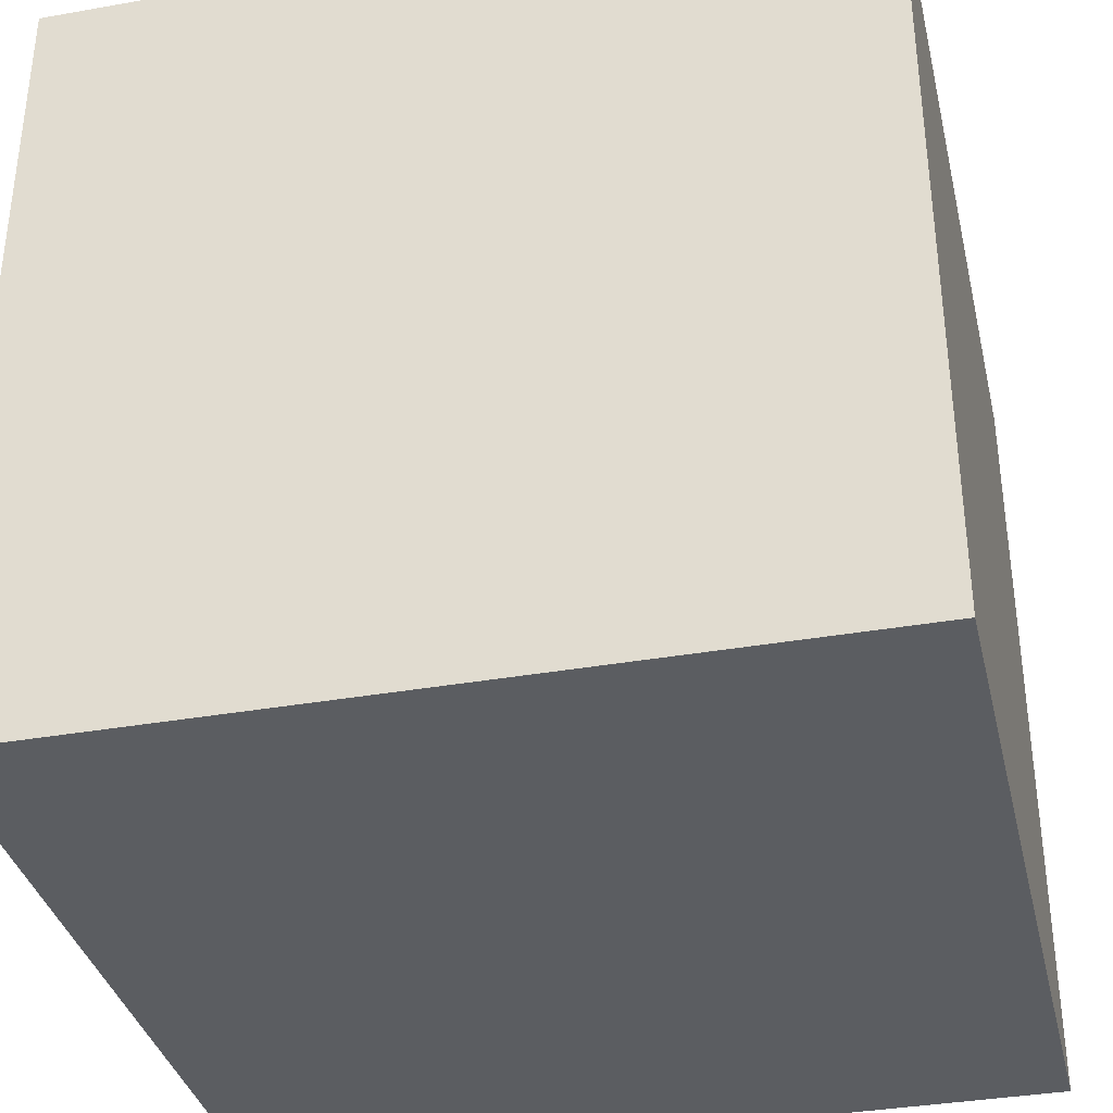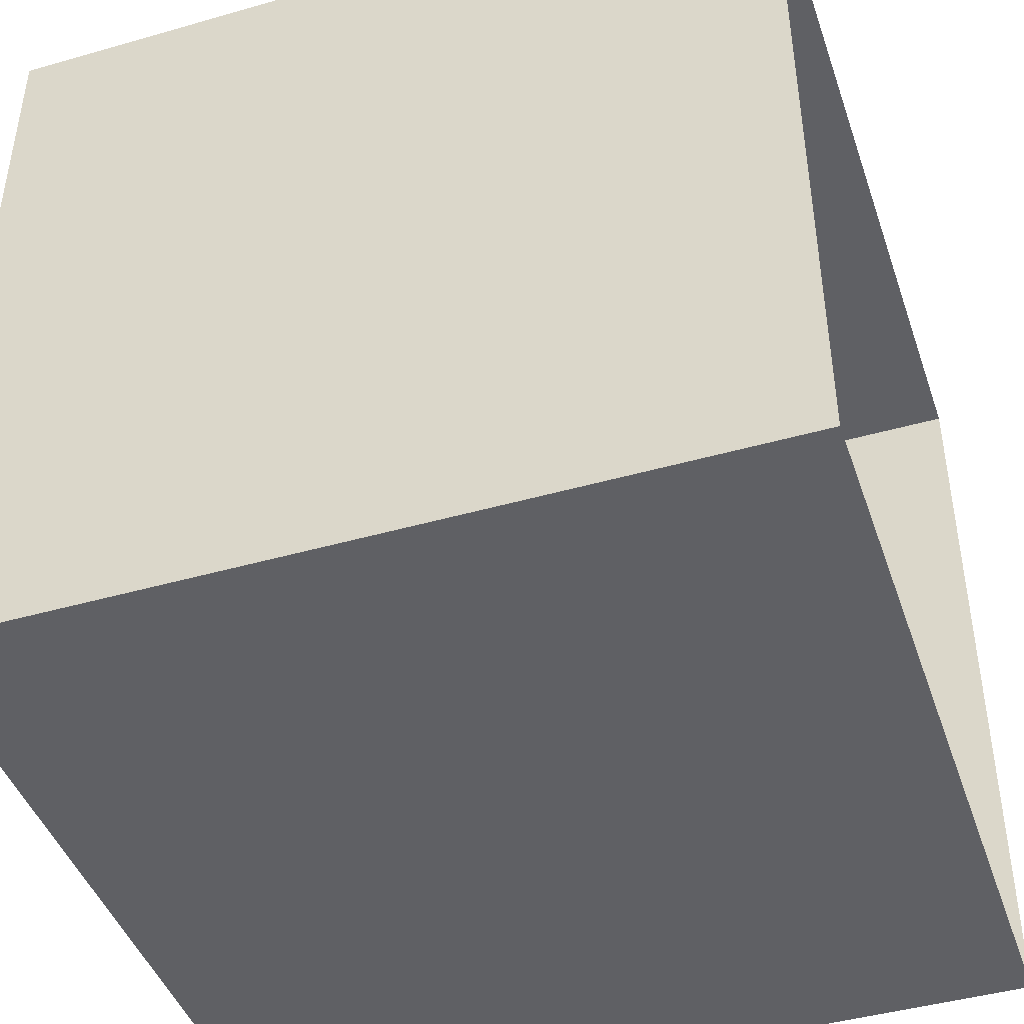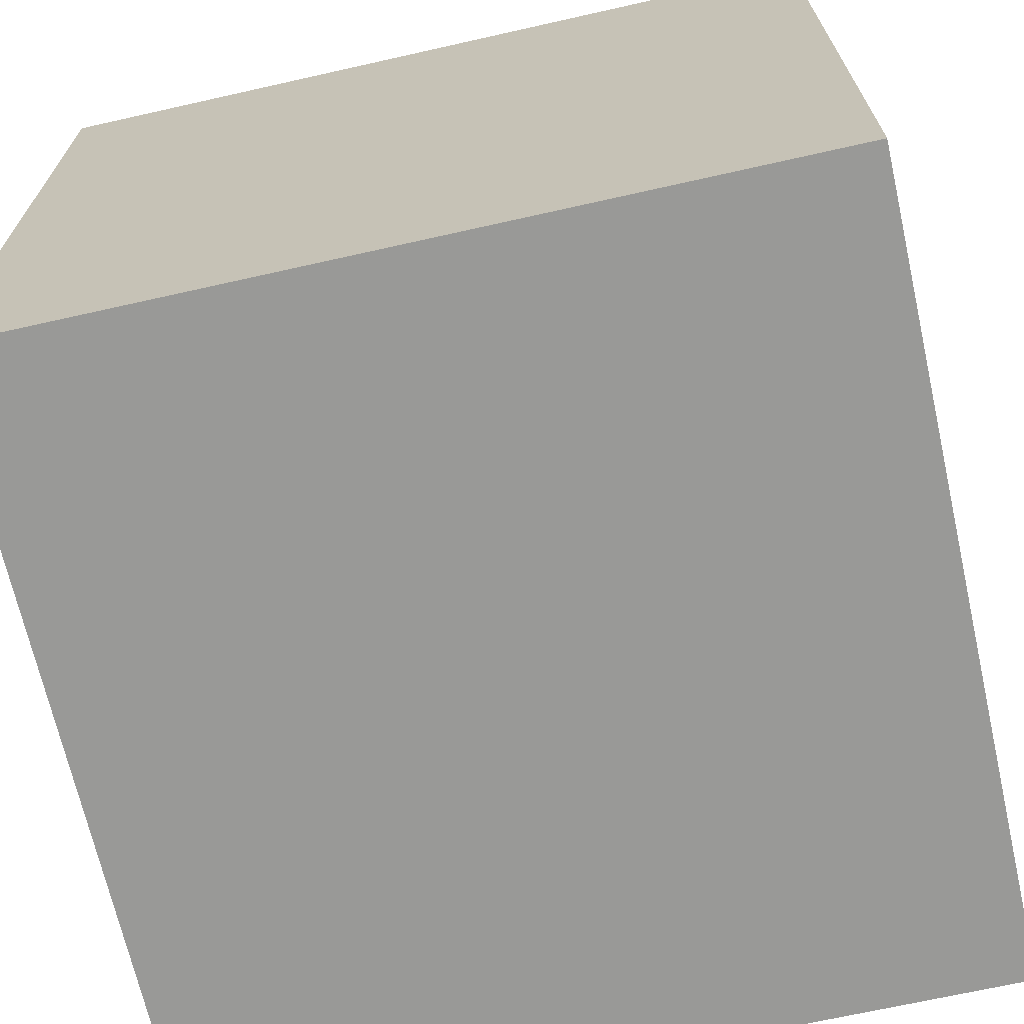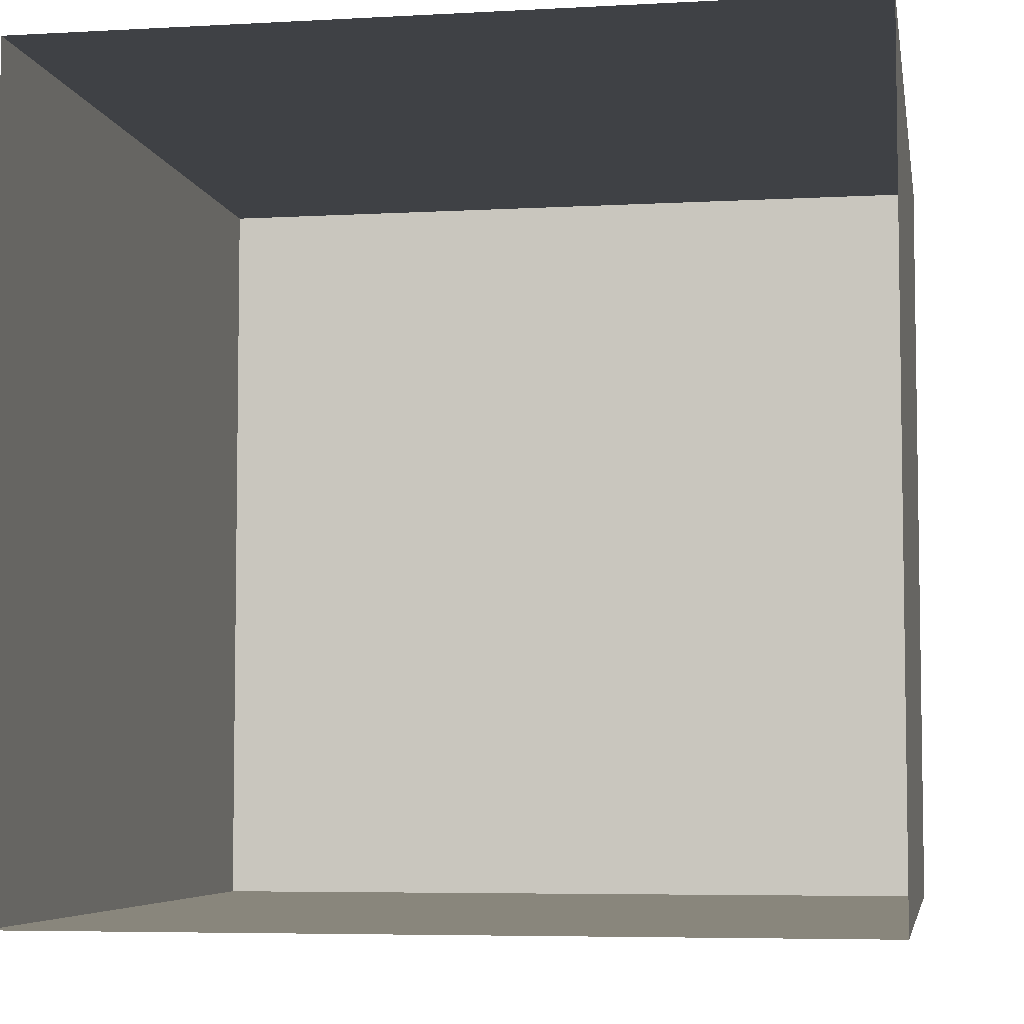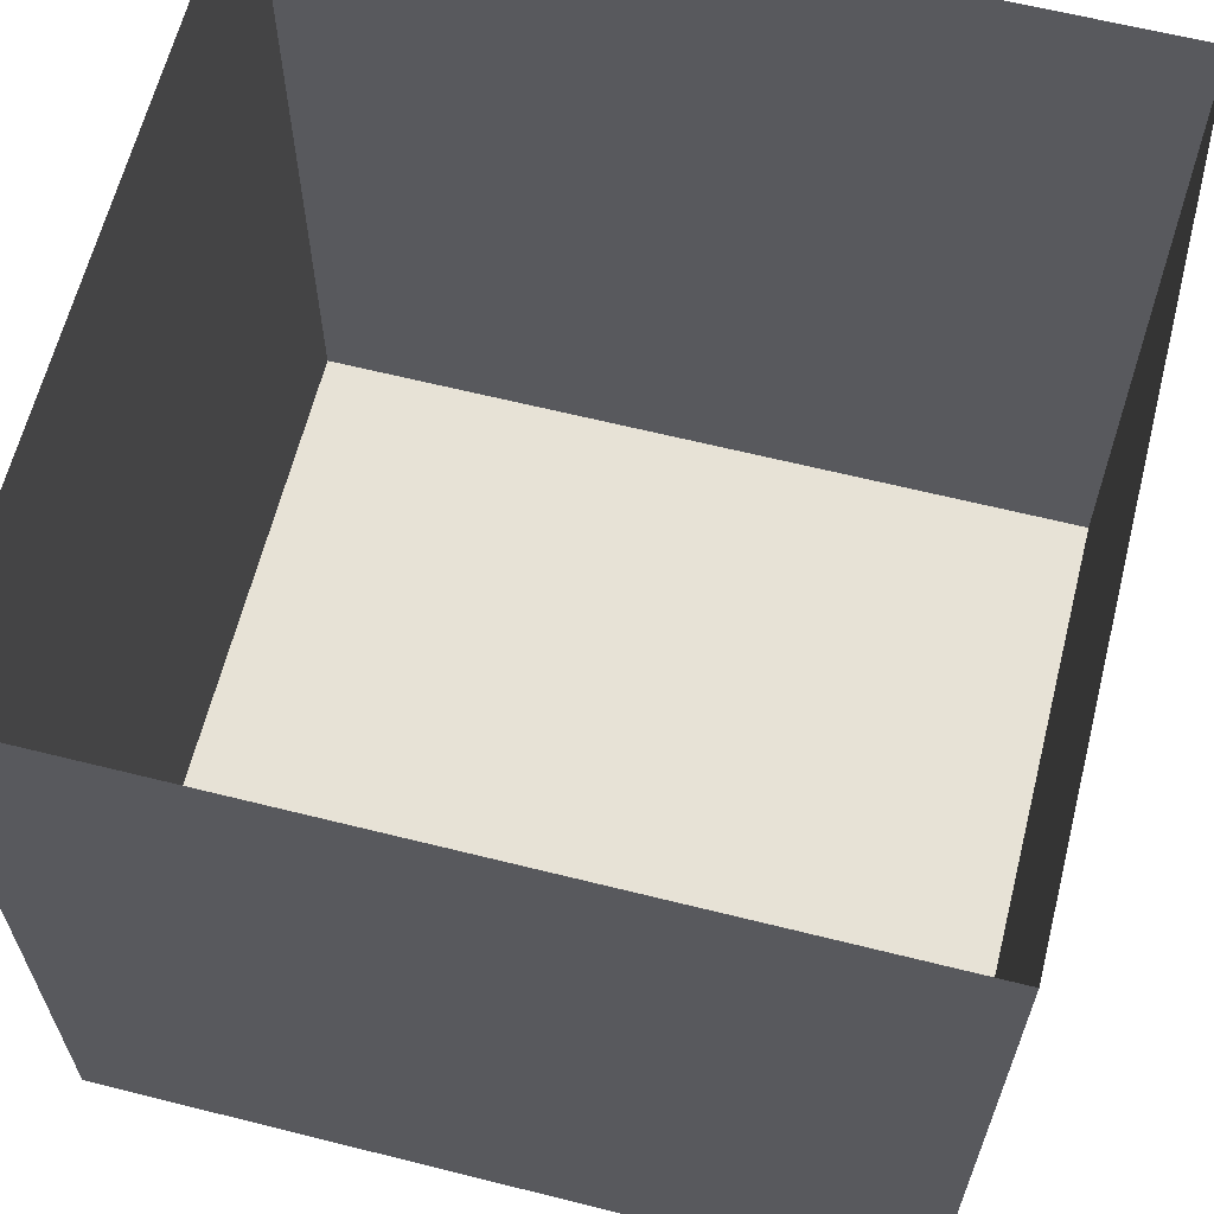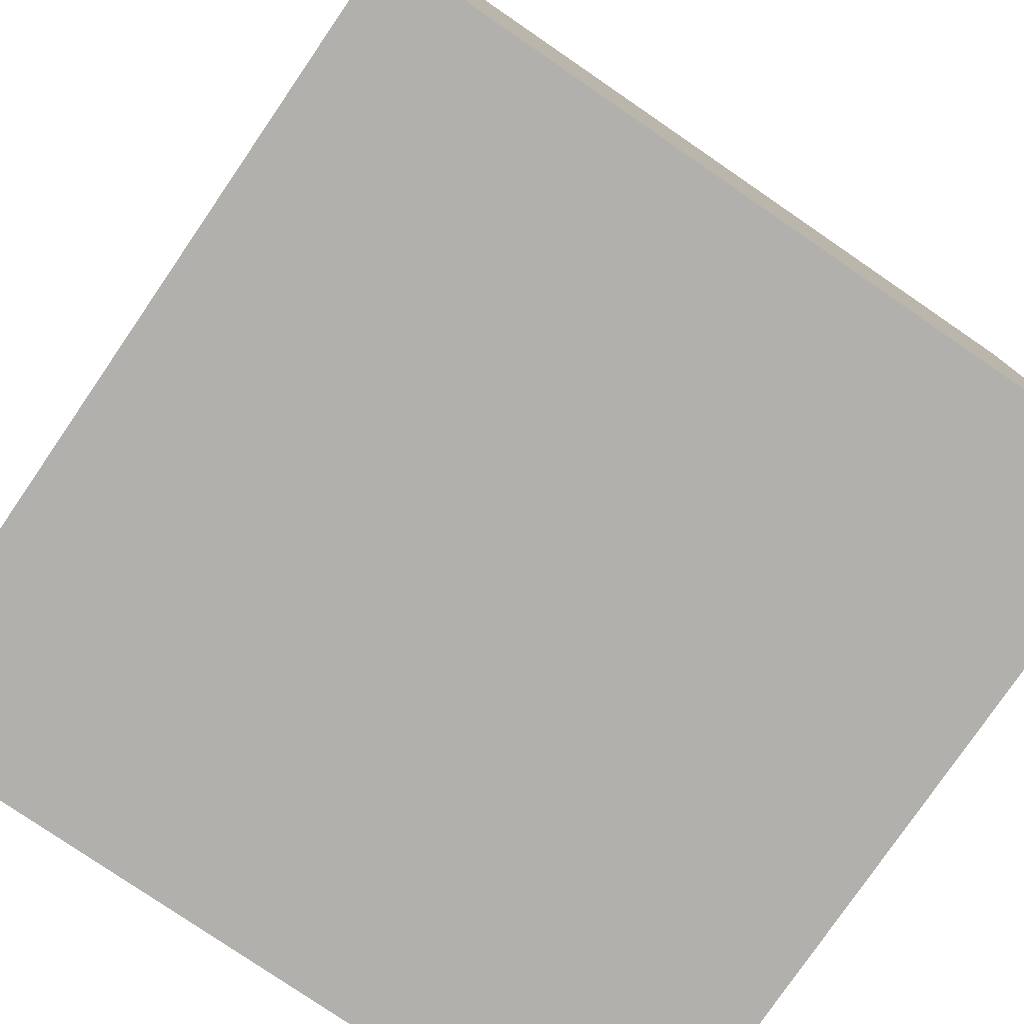
<metadata>
{"format":"obj","ext":"obj","renderer":"f3d","projection":"perspective","resolution":1024,"background":"white","views":[{"elev":-35.8,"azim":-166.9,"up":"+Y"},{"elev":-44.2,"azim":108.5,"up":"+Z"},{"elev":-68.8,"azim":102.7,"up":"+Y"},{"elev":-5.7,"azim":-170.3,"up":"+Z"},{"elev":63.4,"azim":104.2,"up":"+Y"},{"elev":-78.6,"azim":-34.4,"up":"+Y"}]}
</metadata>
<code>
v -2.125 -0.375 -0.625
v -2.125 -0.375 -0.875
v -2.125 -0.125 -0.875
v -2.125 -0.125 -0.625
v -2.375 -0.375 -0.625
v -2.375 -0.375 -0.875
v -2.375 -0.125 -0.875
v -2.375 -0.125 -0.625
v -2.125 -0.375 -0.75
v -2.25 -0.375 -0.625
v -2.25 -0.375 -0.75
v -2.375 -0.375 -0.75
v -2.25 -0.375 -0.8125
v -2.25 -0.375 -0.875
v -2.125 -0.375 -0.8125
f 1 2 3
f 1 3 4
f 1 4 5
f 1 5 2
f 2 5 6
f 2 6 7
f 2 7 3
f 6 5 8
f 6 8 7
f 5 4 8
f 9 1 10
f 9 10 11
f 11 10 12
f 11 12 6
f 13 14 2
f 13 2 15

</code>
